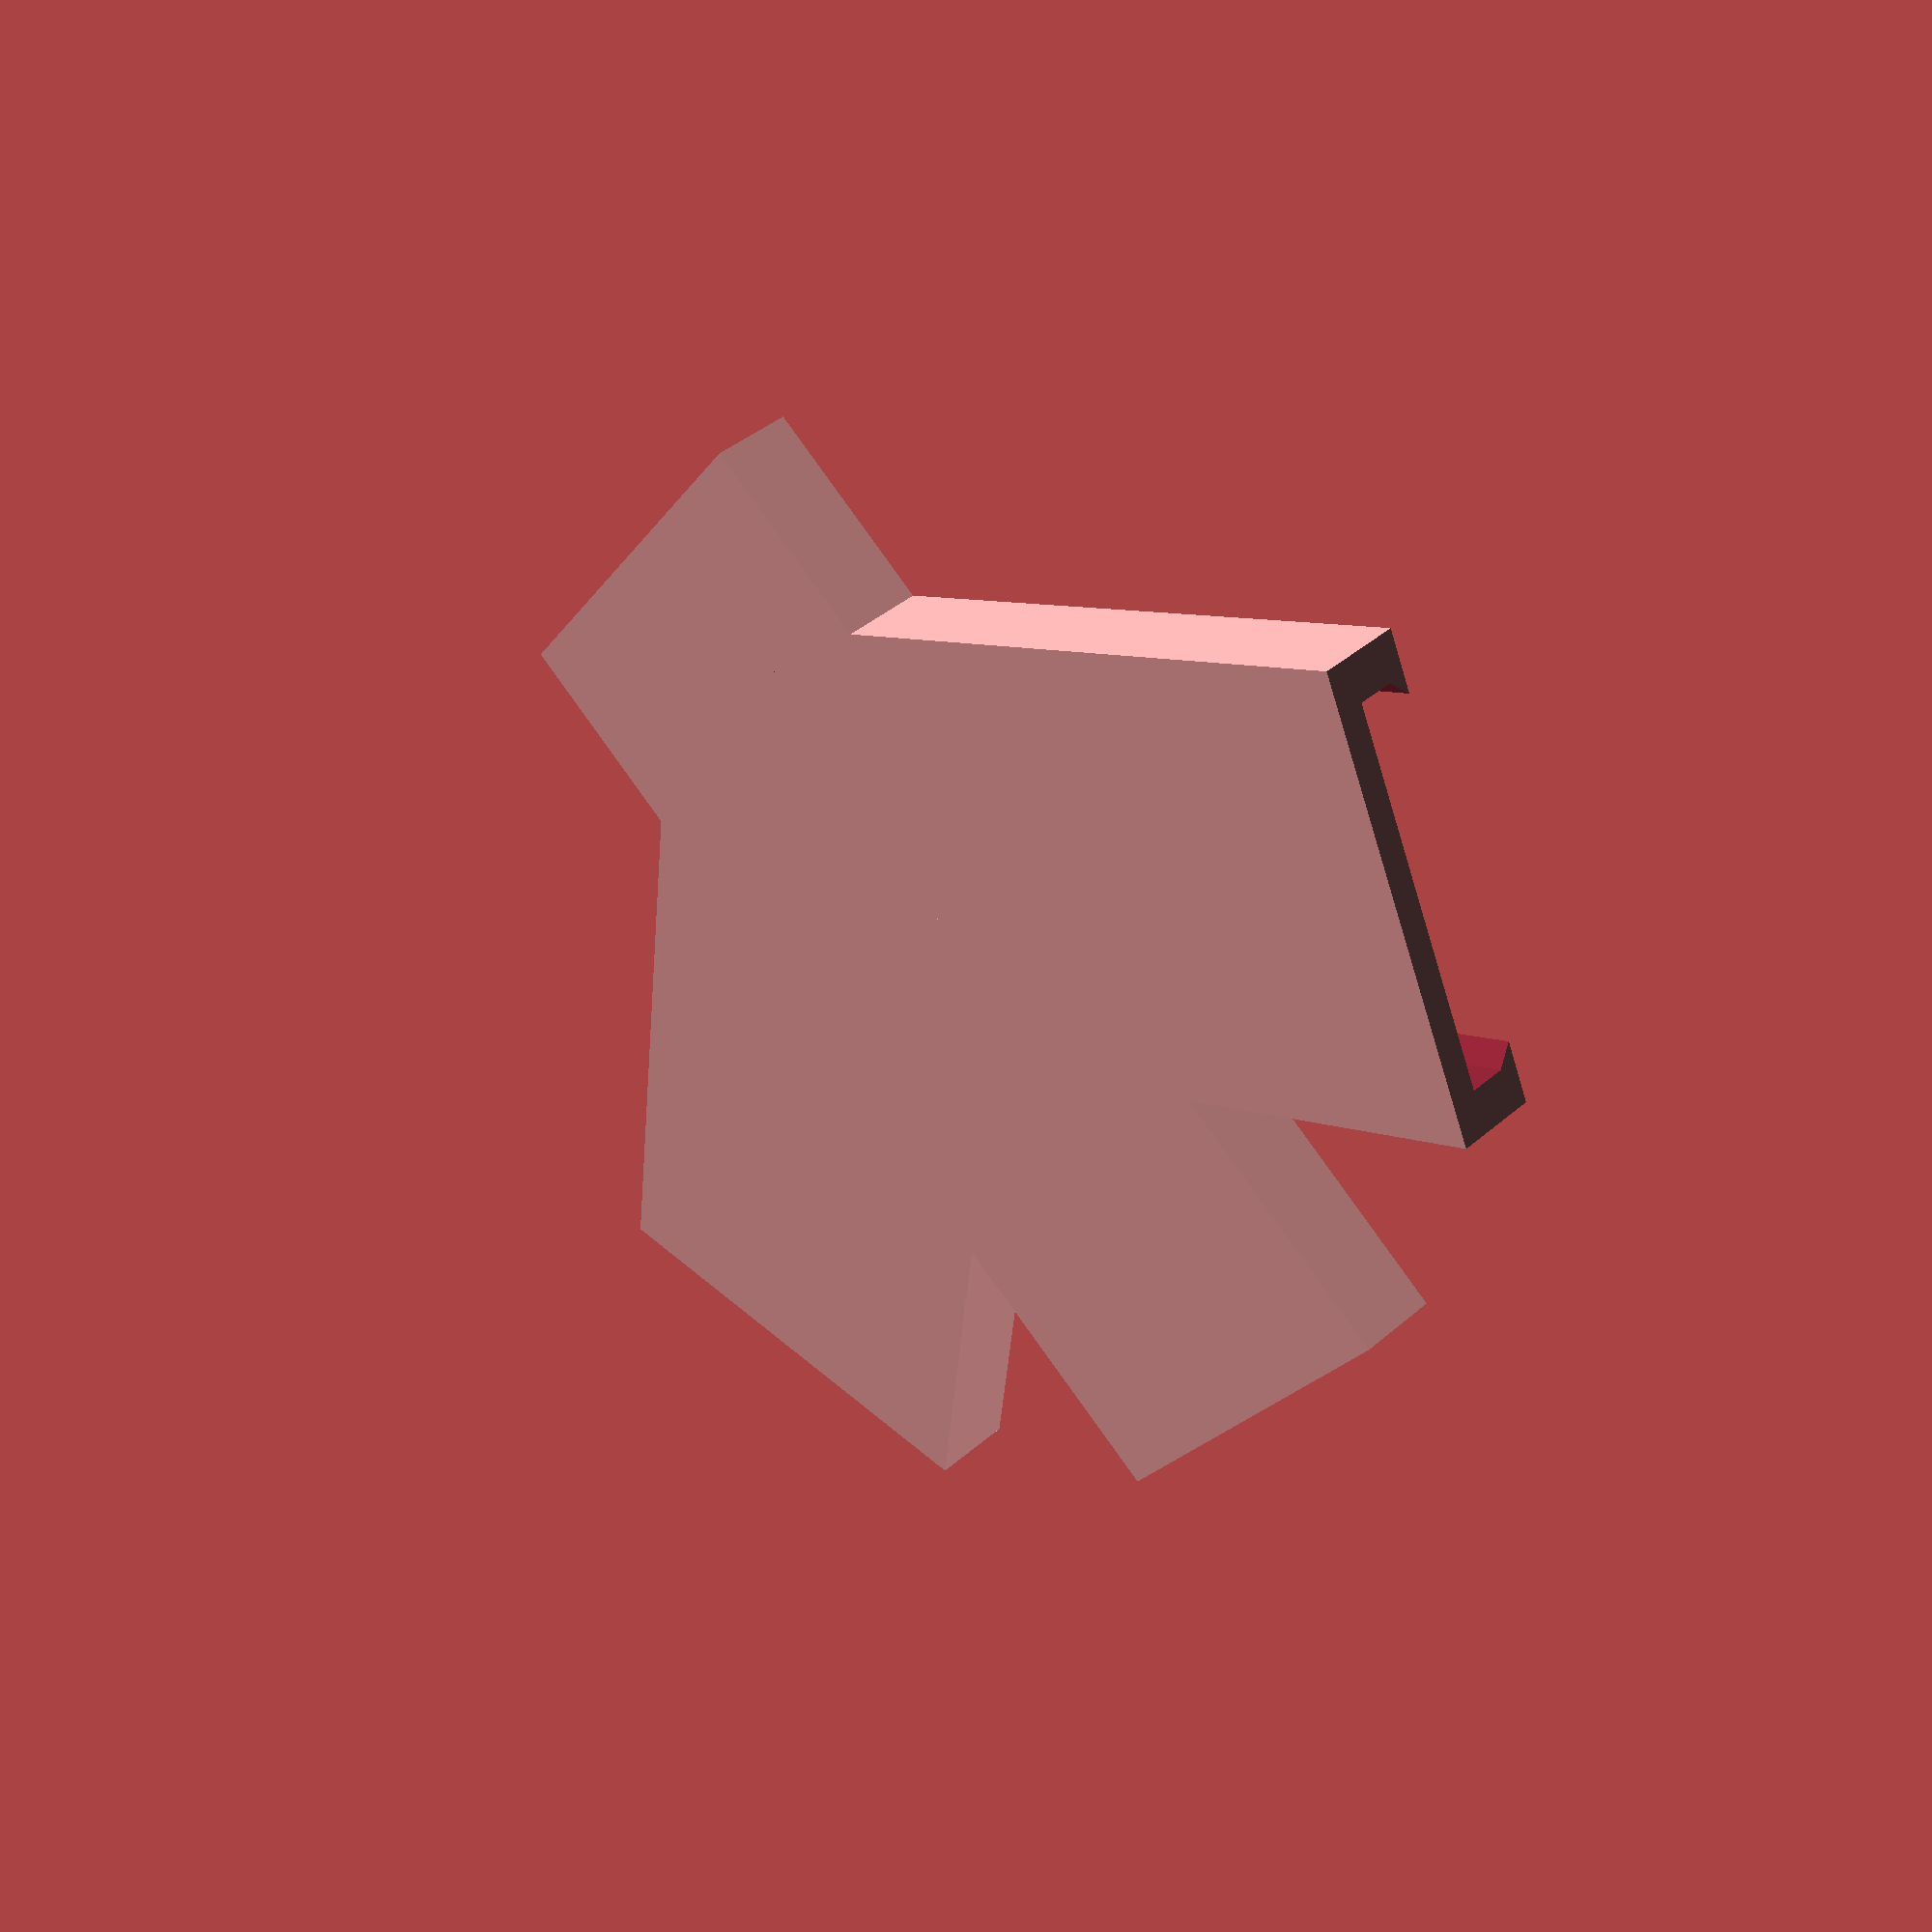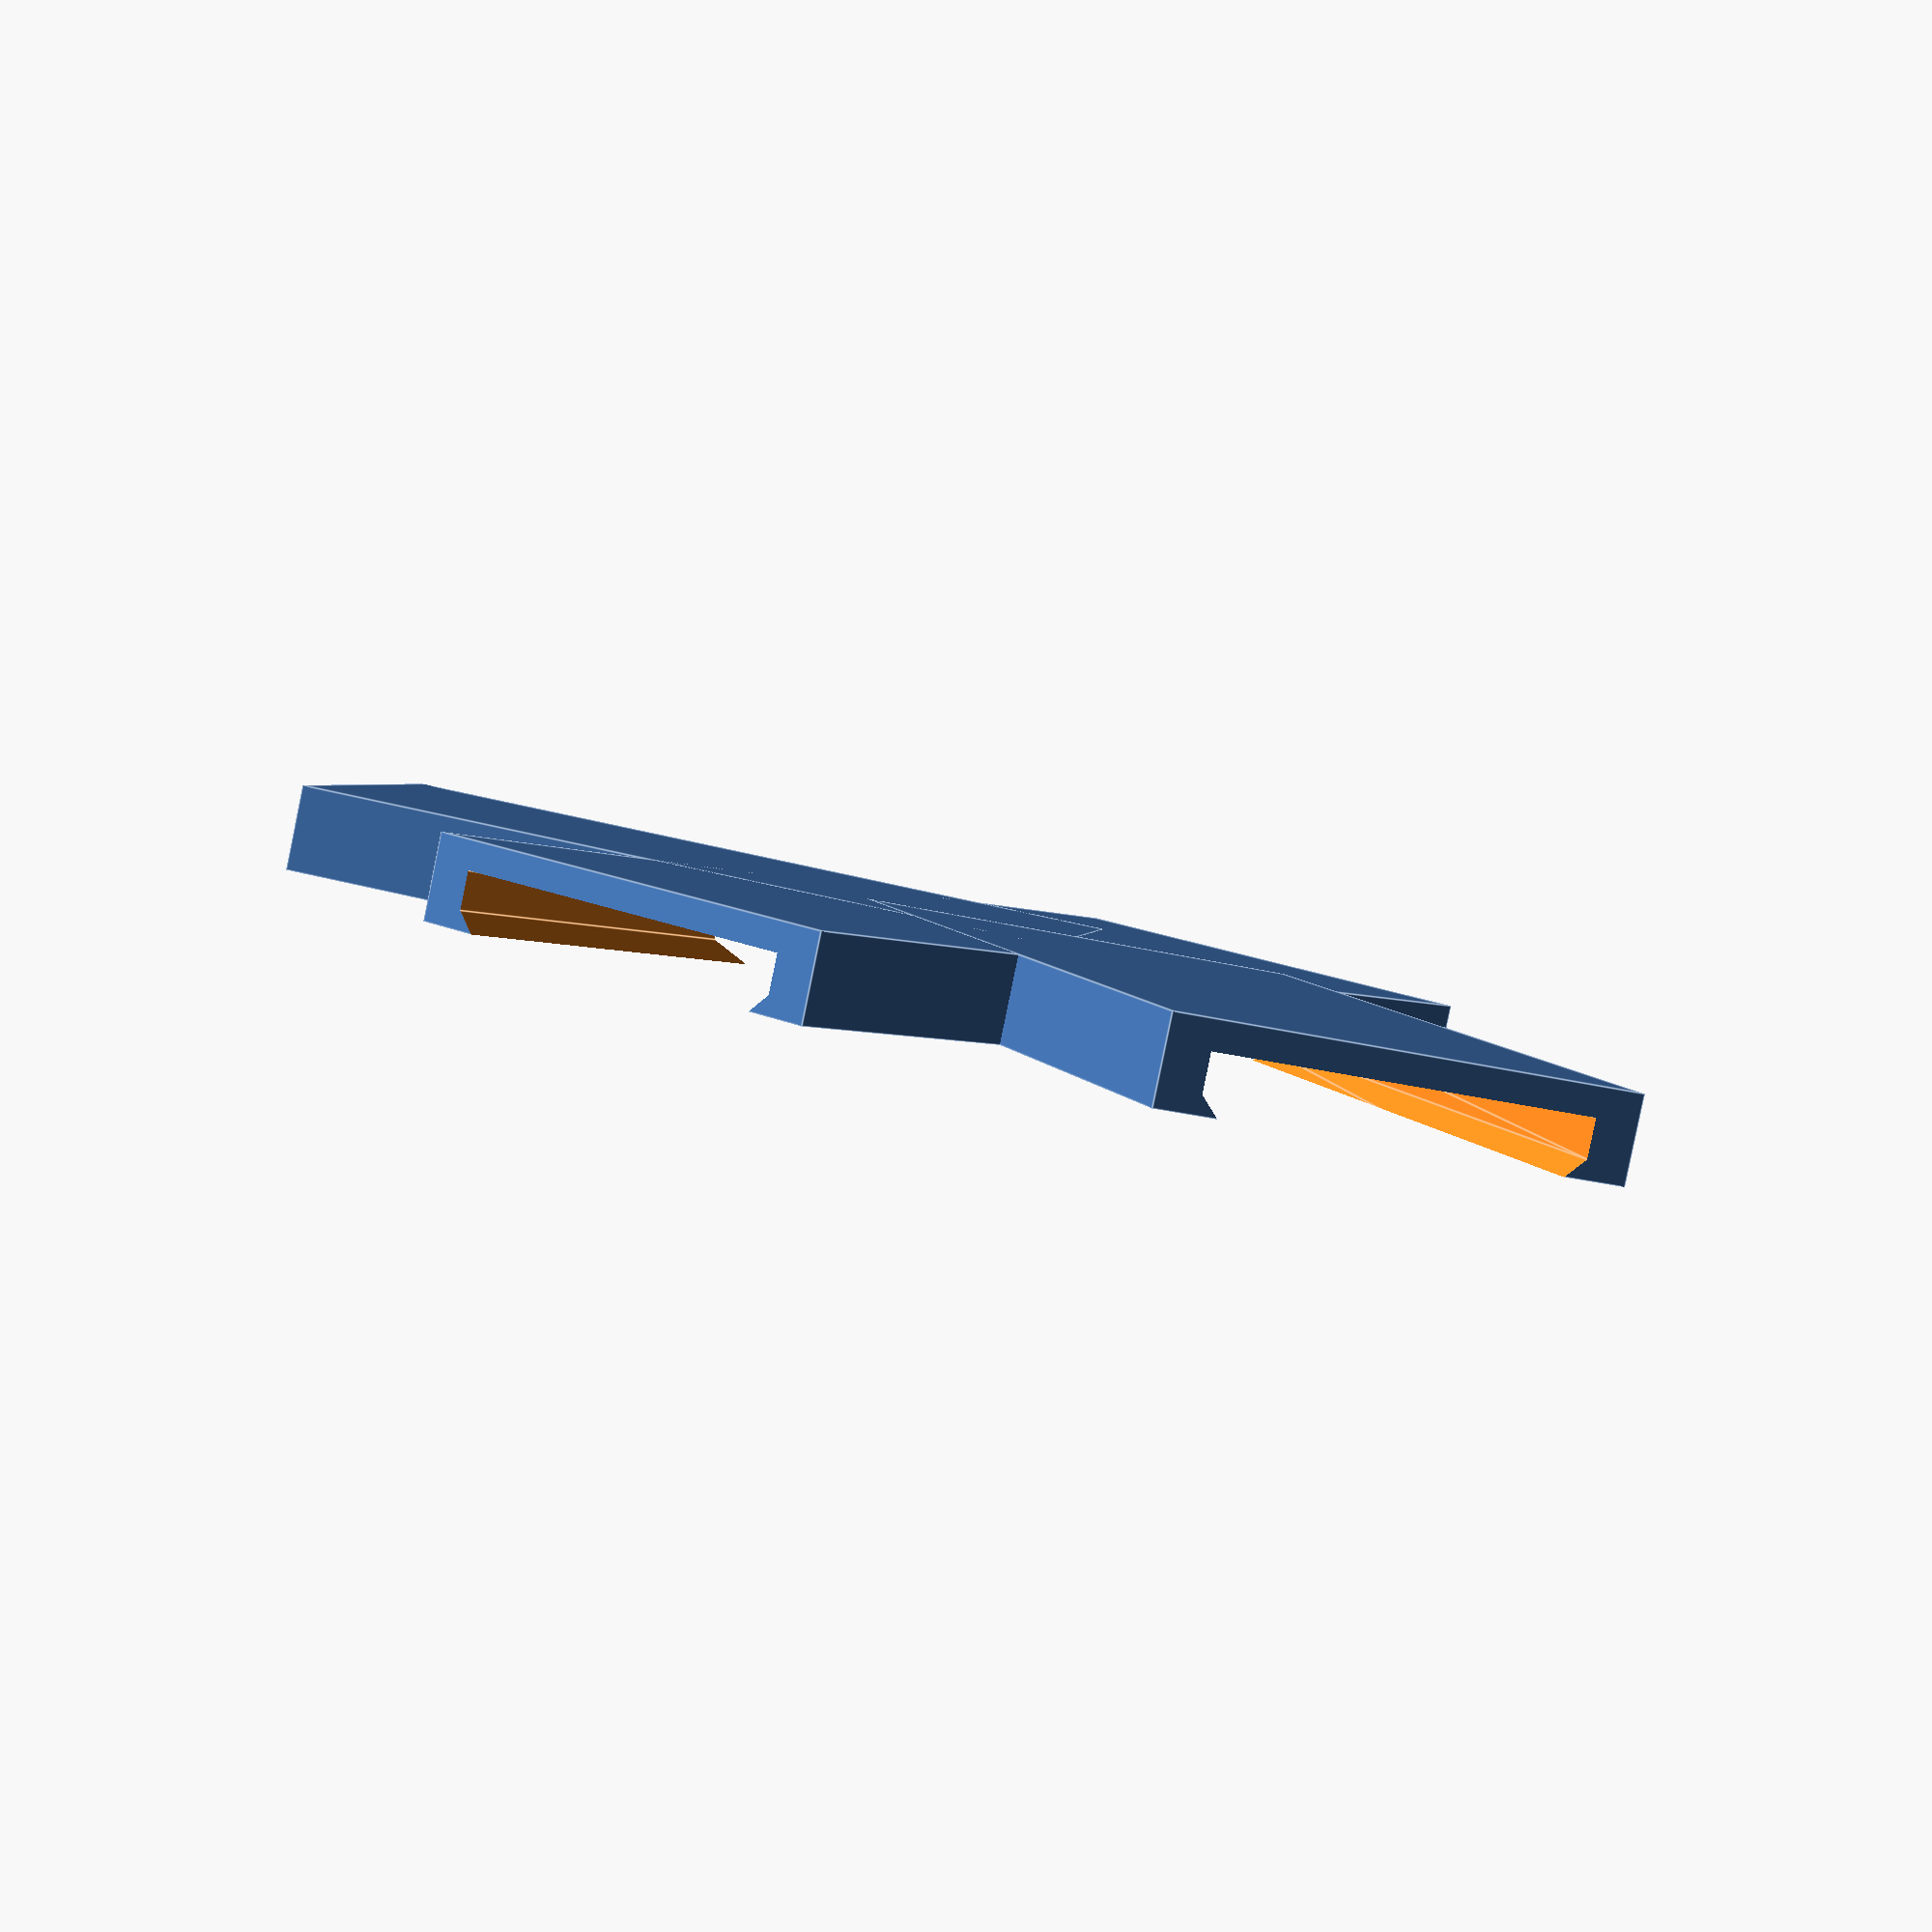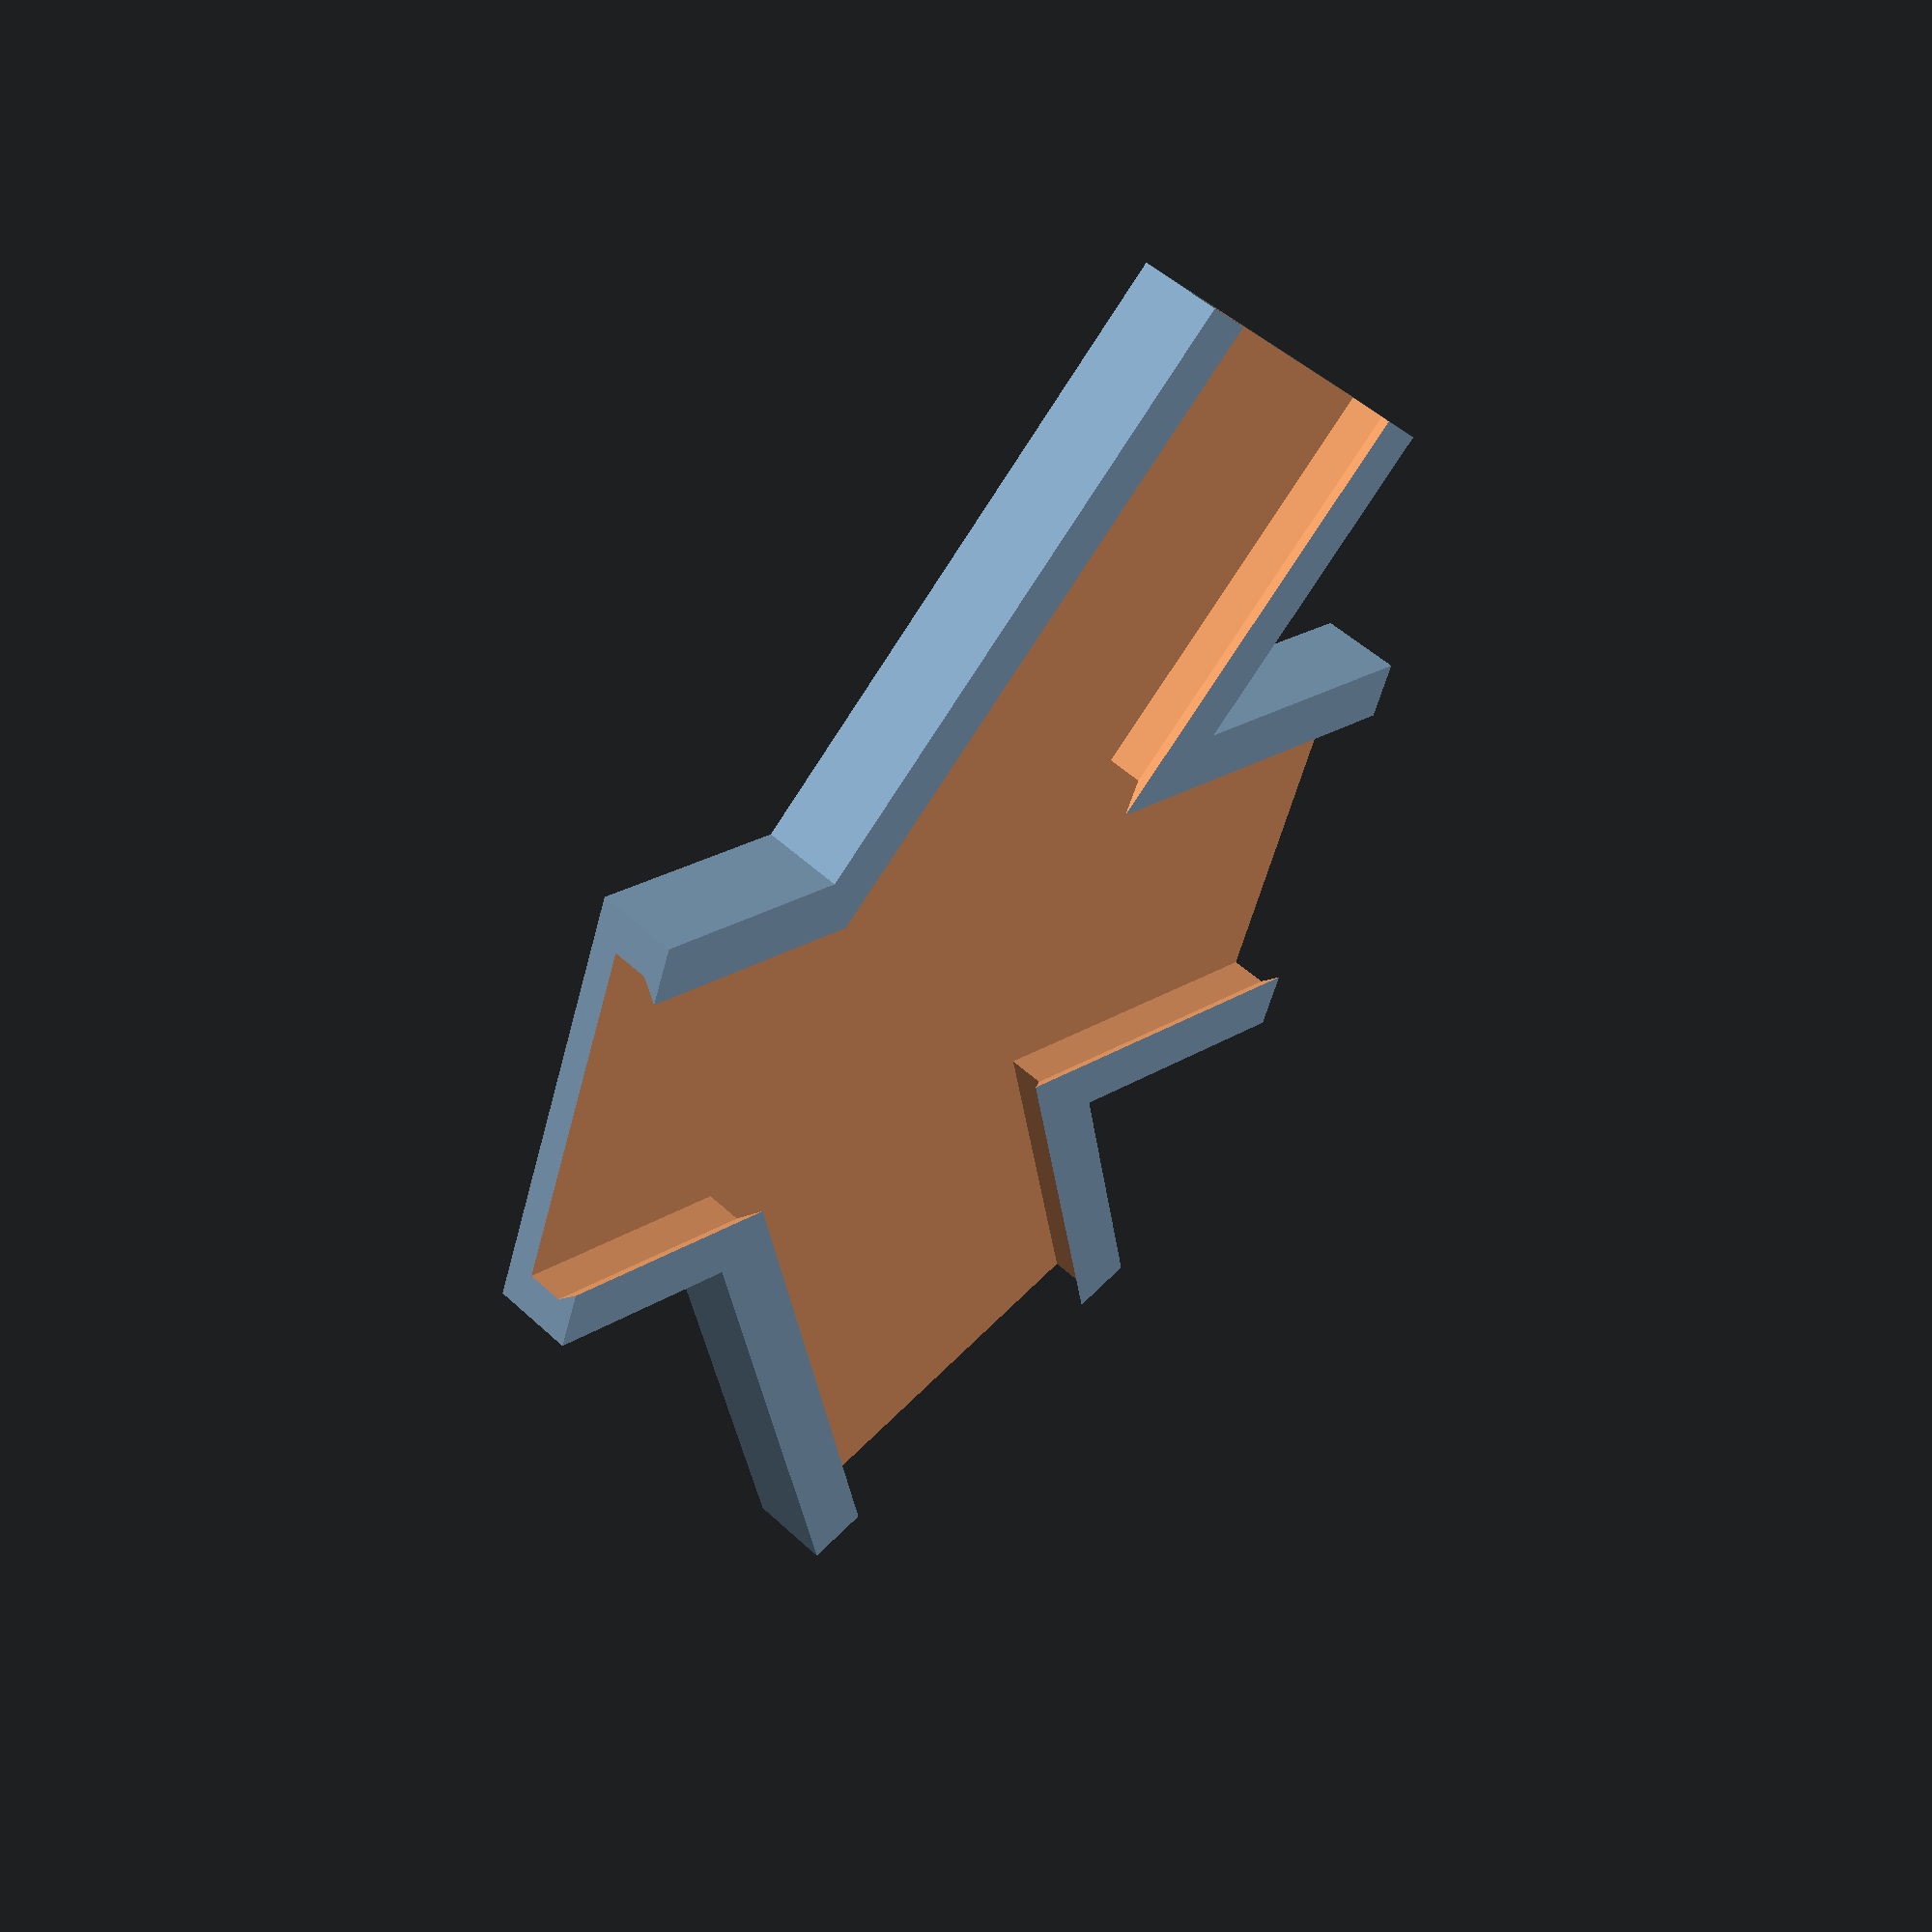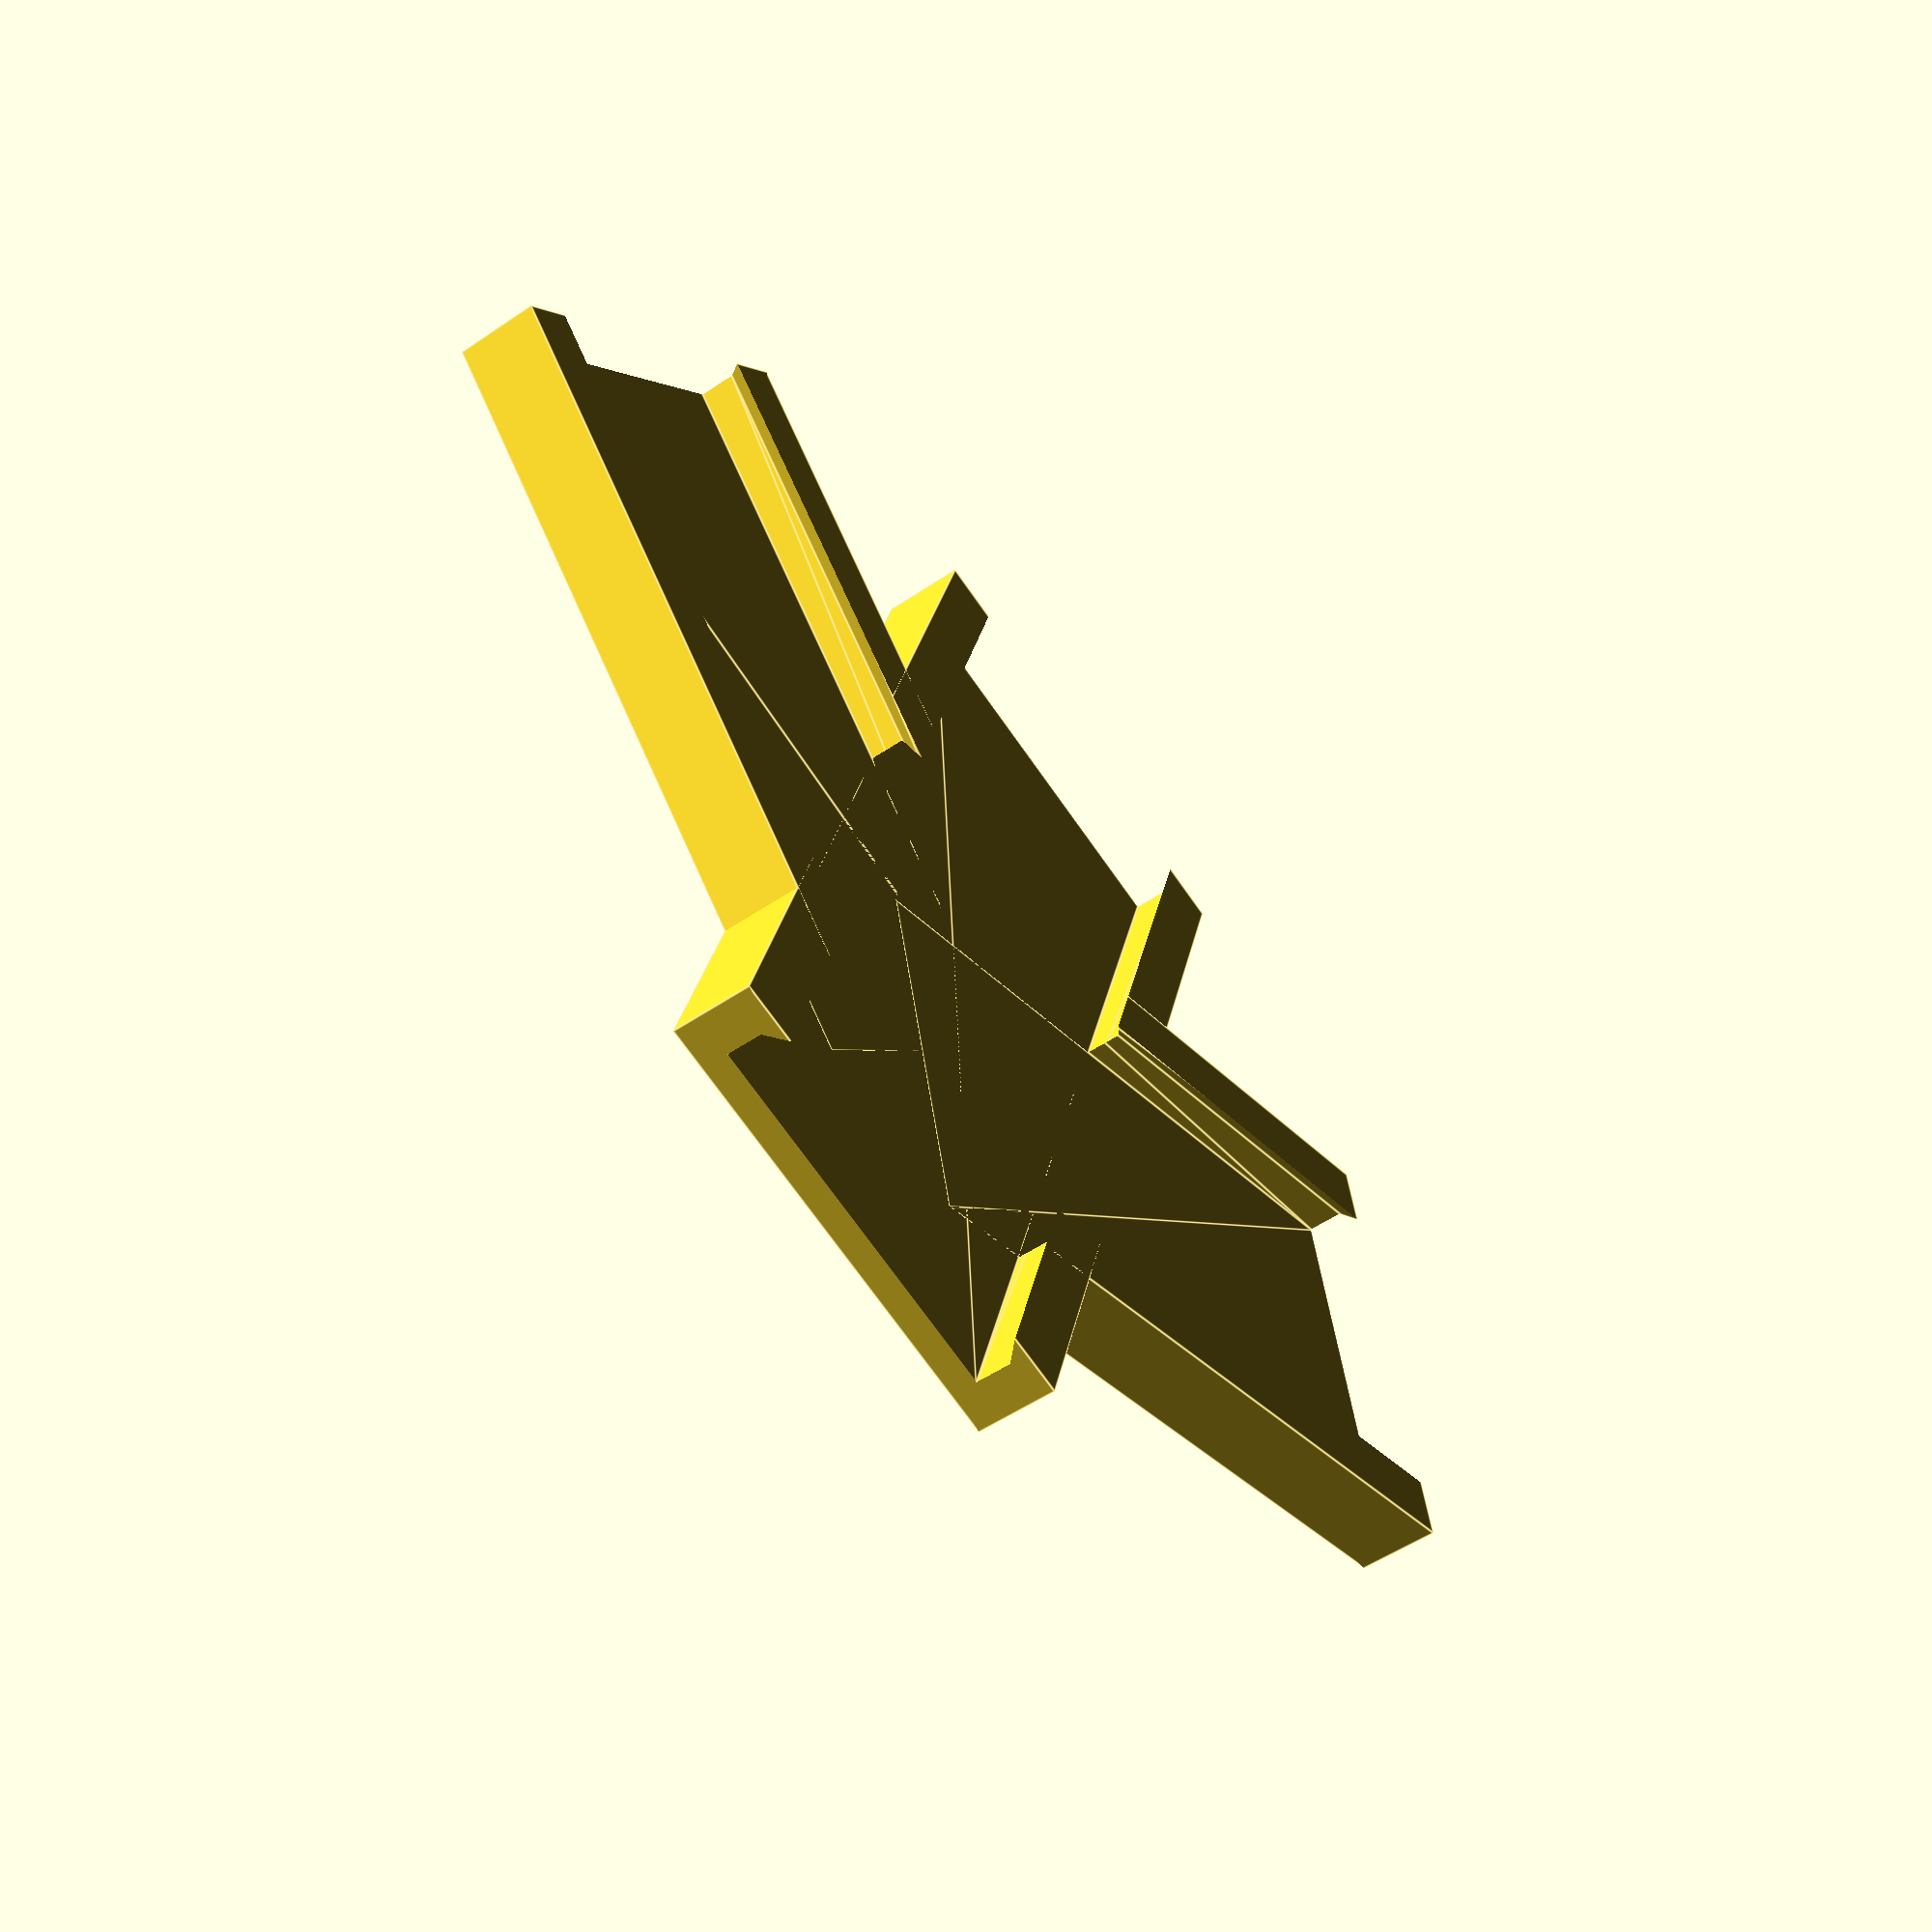
<openscad>
w=20.2; // Al stripe width
t=2.0; // Al thickness
bt=1.5; // Bottom thickness
ww=2.3; // wall width
tt=1.0; // top overhang
ml=55; // main (central) section length
rl=40; // ray section length

ofs=0;
// ofs=-w*sin(60);

module outer(l)
{
translate([0, -w/2-ww, -bt]) cube([l, w+ww*2, bt+t+tt]);
}

module inner(l, ofs)
{
translate([-ofs,0,0]) hull()
{
  translate([-0.1, -w/2, 0]) cube([l+0.2, w, t]);
  translate([-0.1, -w/2+tt+1, 0]) cube([l+0.2, w-tt*2-2, t+tt+1]);
}
}

difference()
{
union()
{
translate([-ml/3,0,0]) outer(ml);
rotate([0,0,60])outer(rl);
rotate([0,0,-60])outer(rl);
}
translate([0,0,0]) inner(ml, ml/3);
rotate([0,0,60]) inner(rl, ofs);
rotate([0,0,-60]) inner(rl, ofs);
}


</openscad>
<views>
elev=319.7 azim=143.6 roll=223.3 proj=p view=solid
elev=86.0 azim=51.8 roll=168.4 proj=p view=edges
elev=129.9 azim=200.2 roll=224.4 proj=p view=wireframe
elev=231.2 azim=106.6 roll=233.2 proj=p view=edges
</views>
